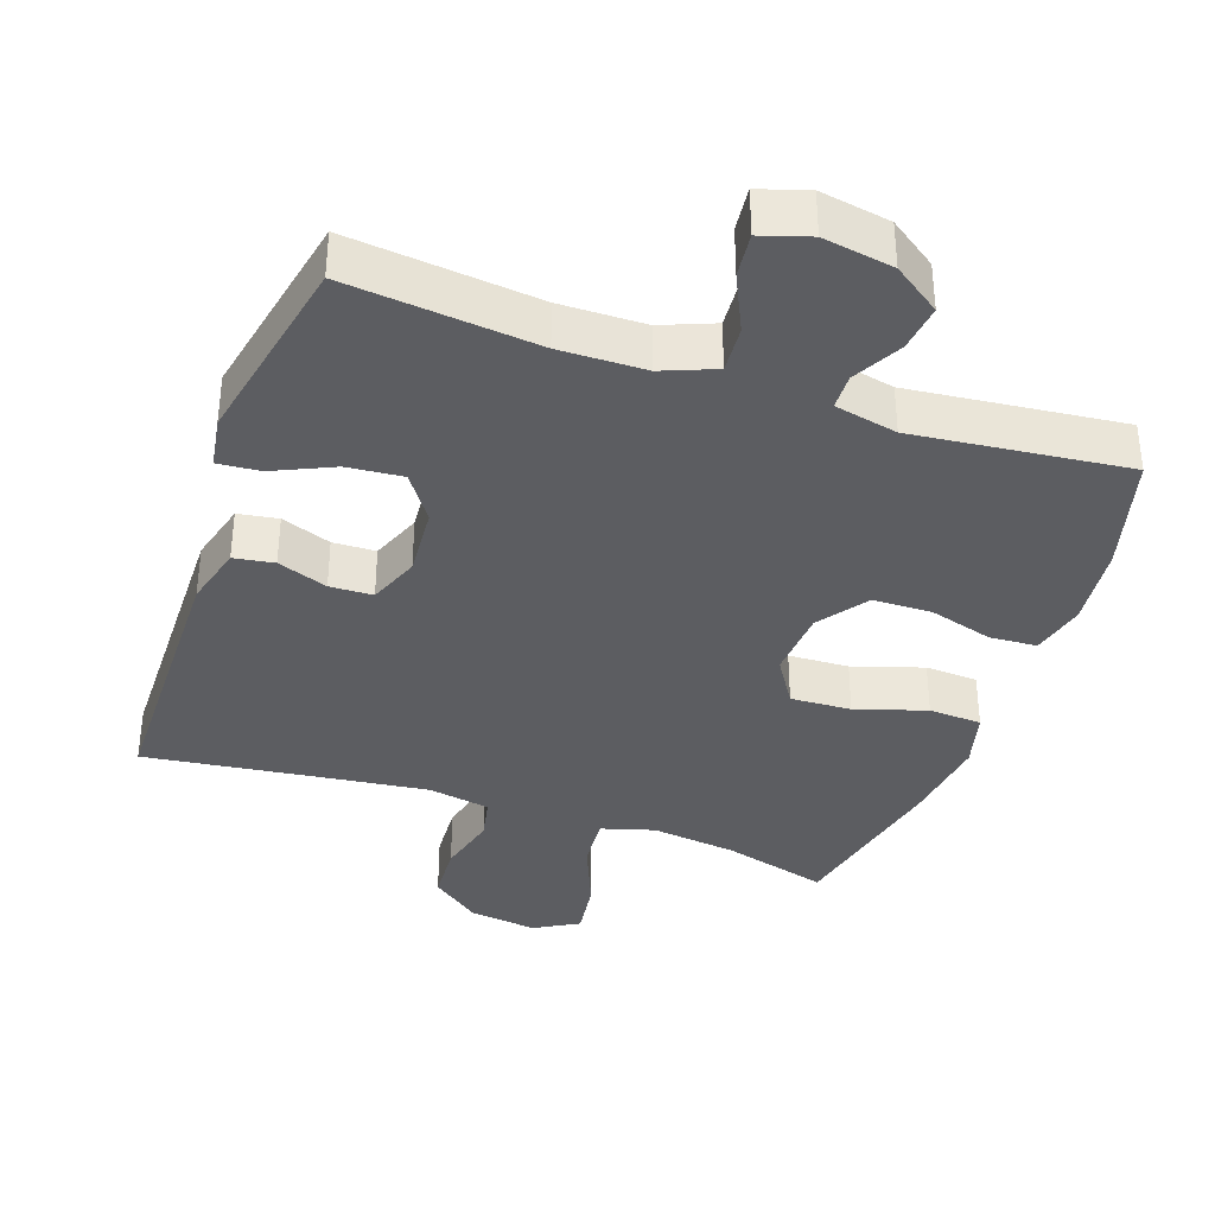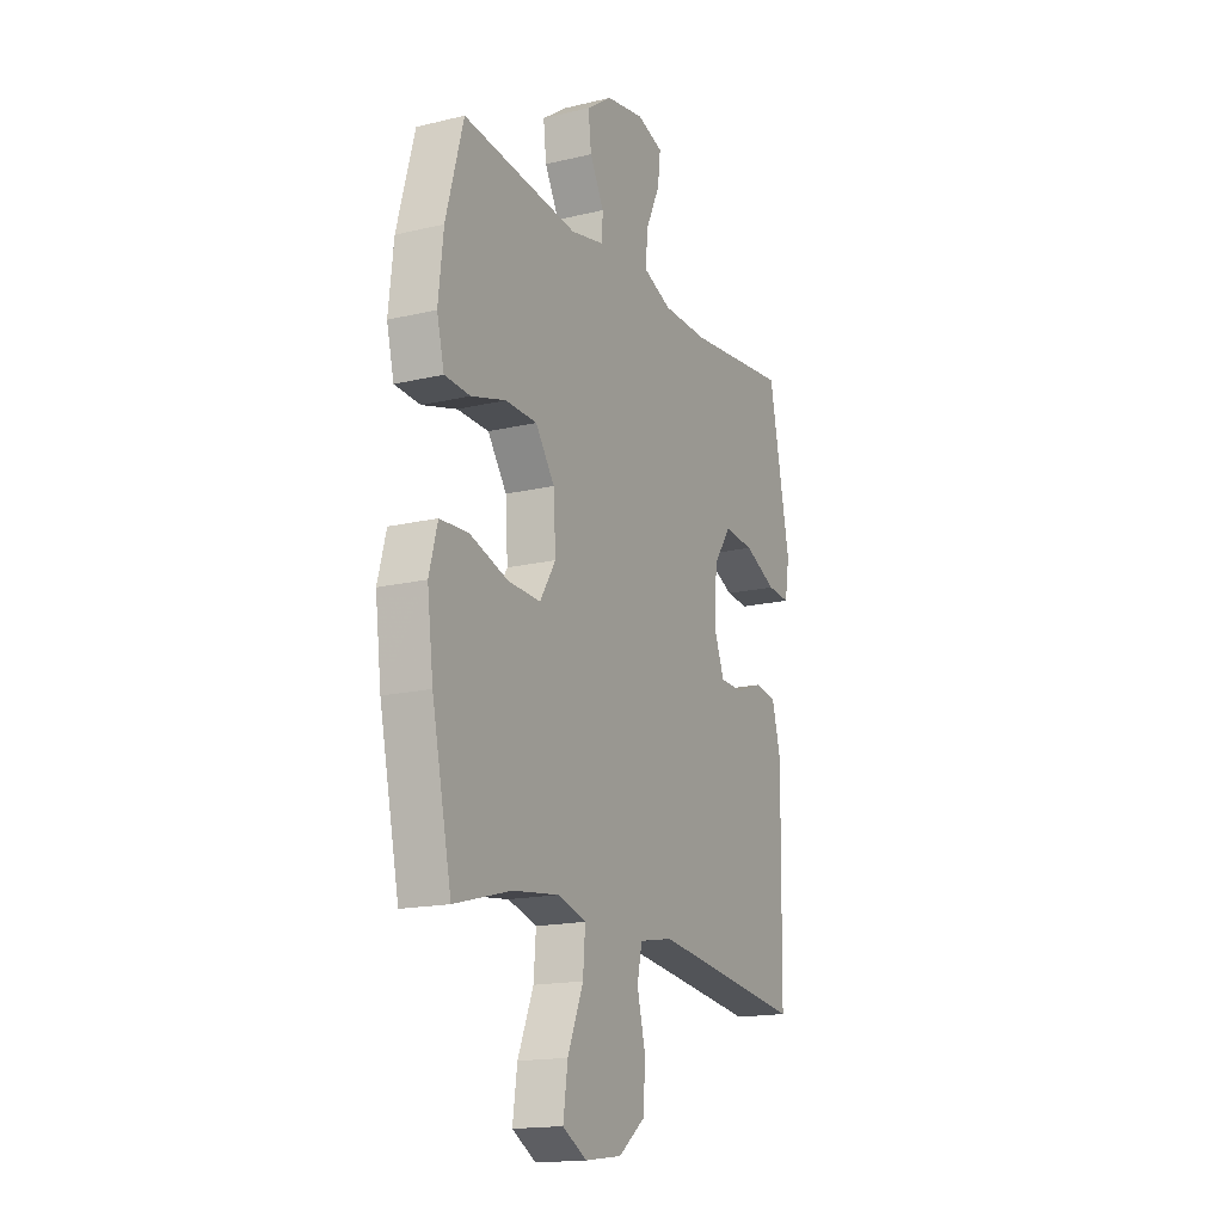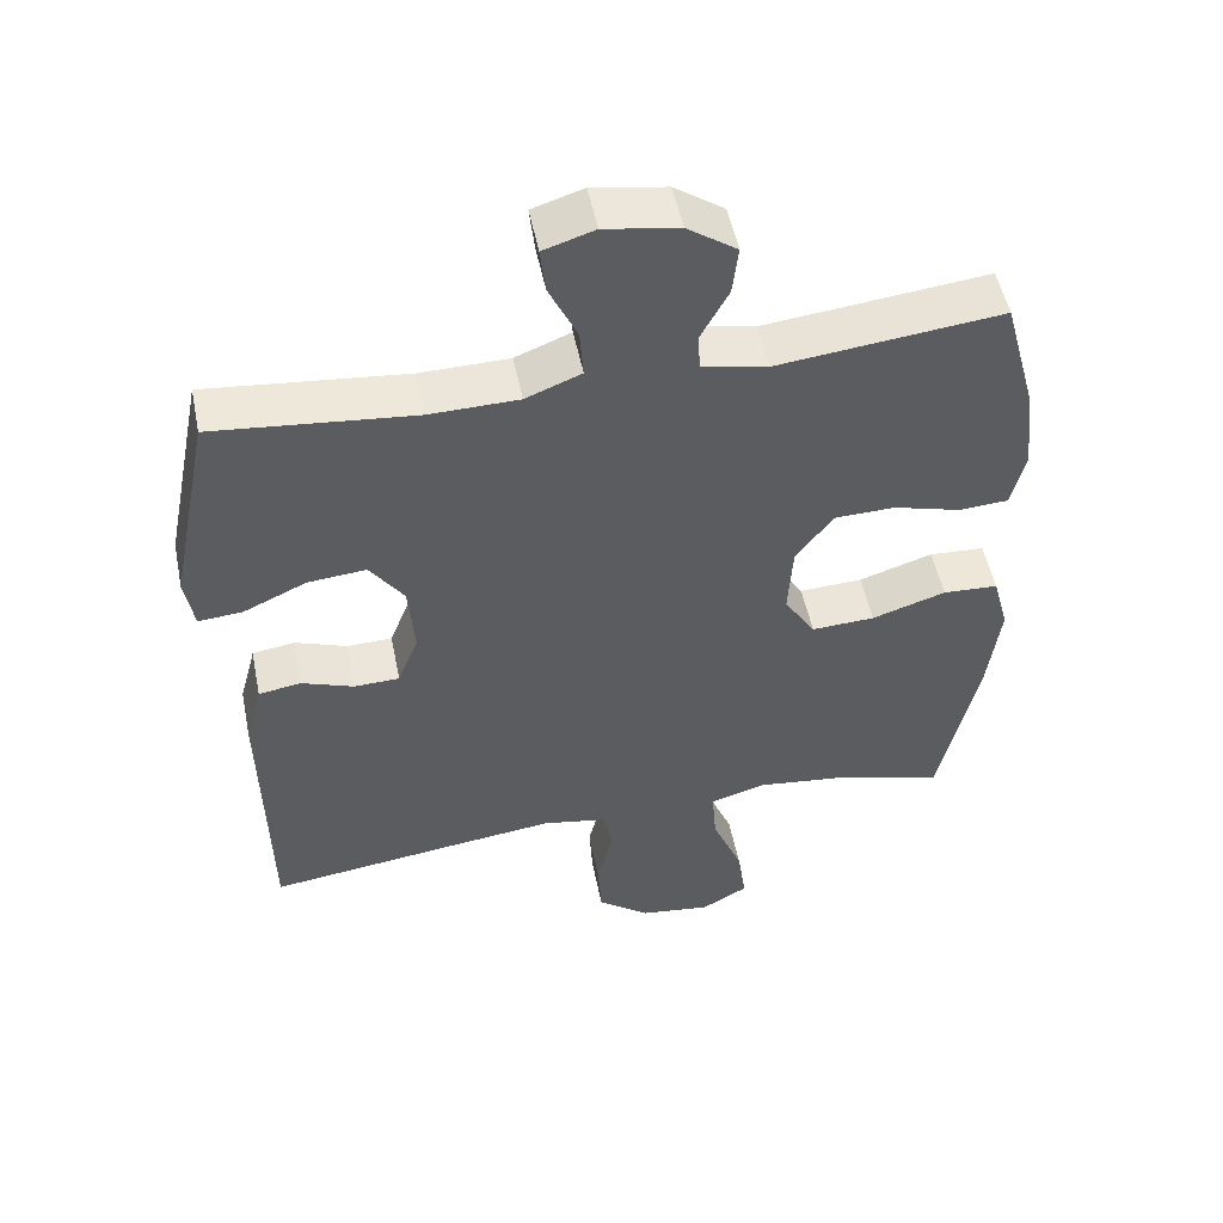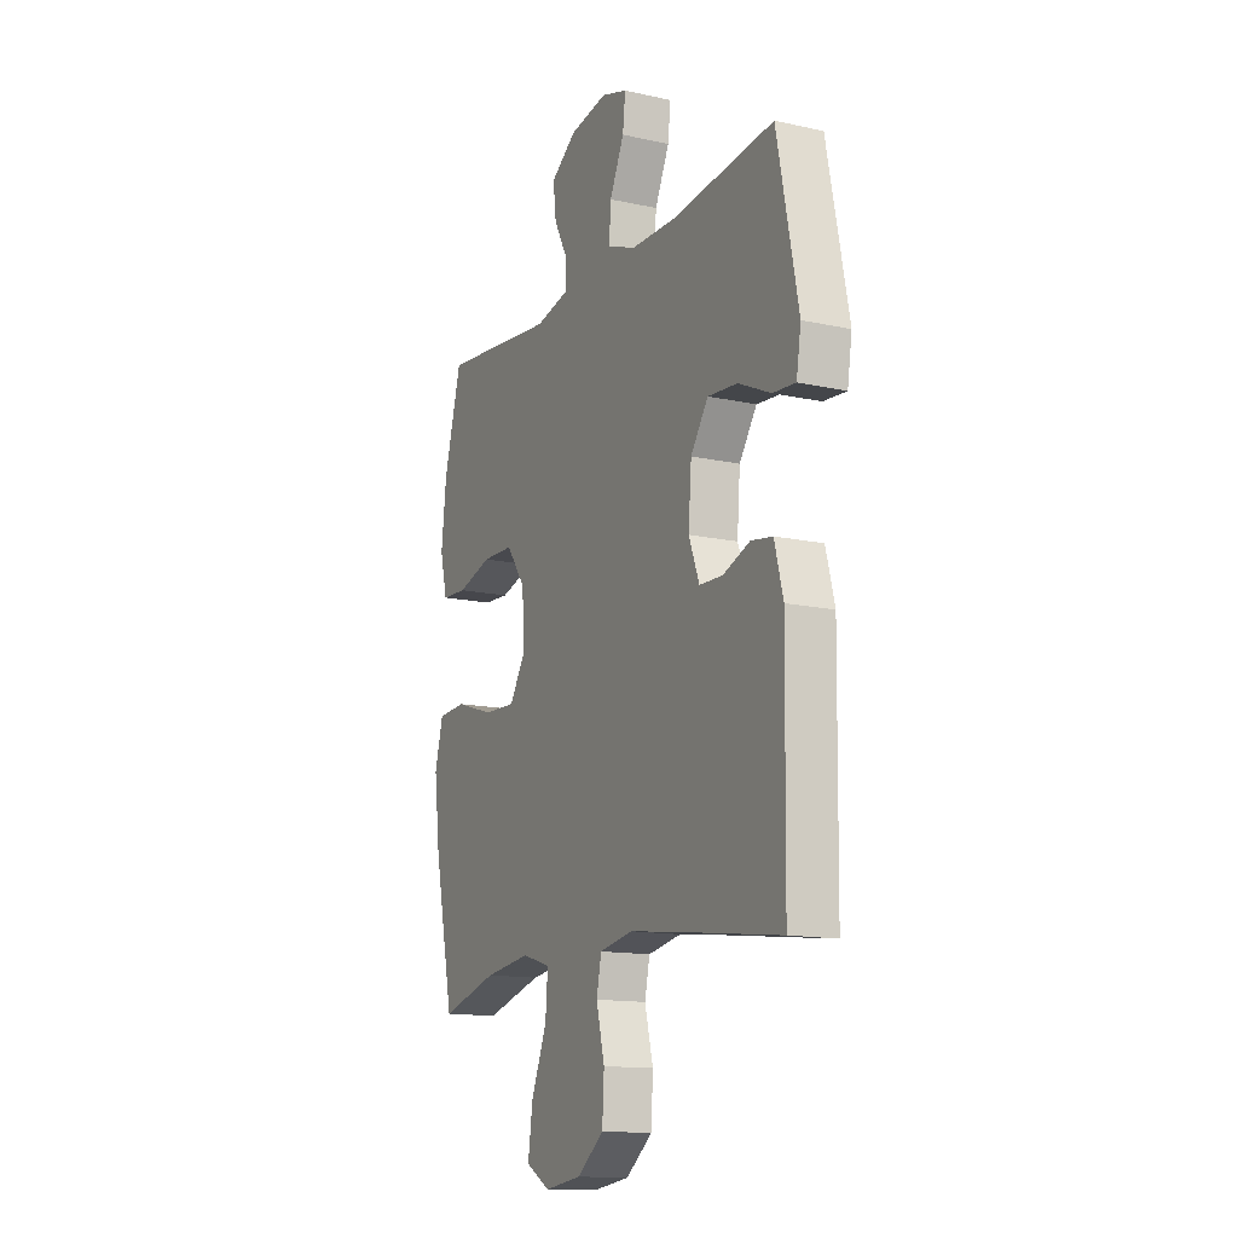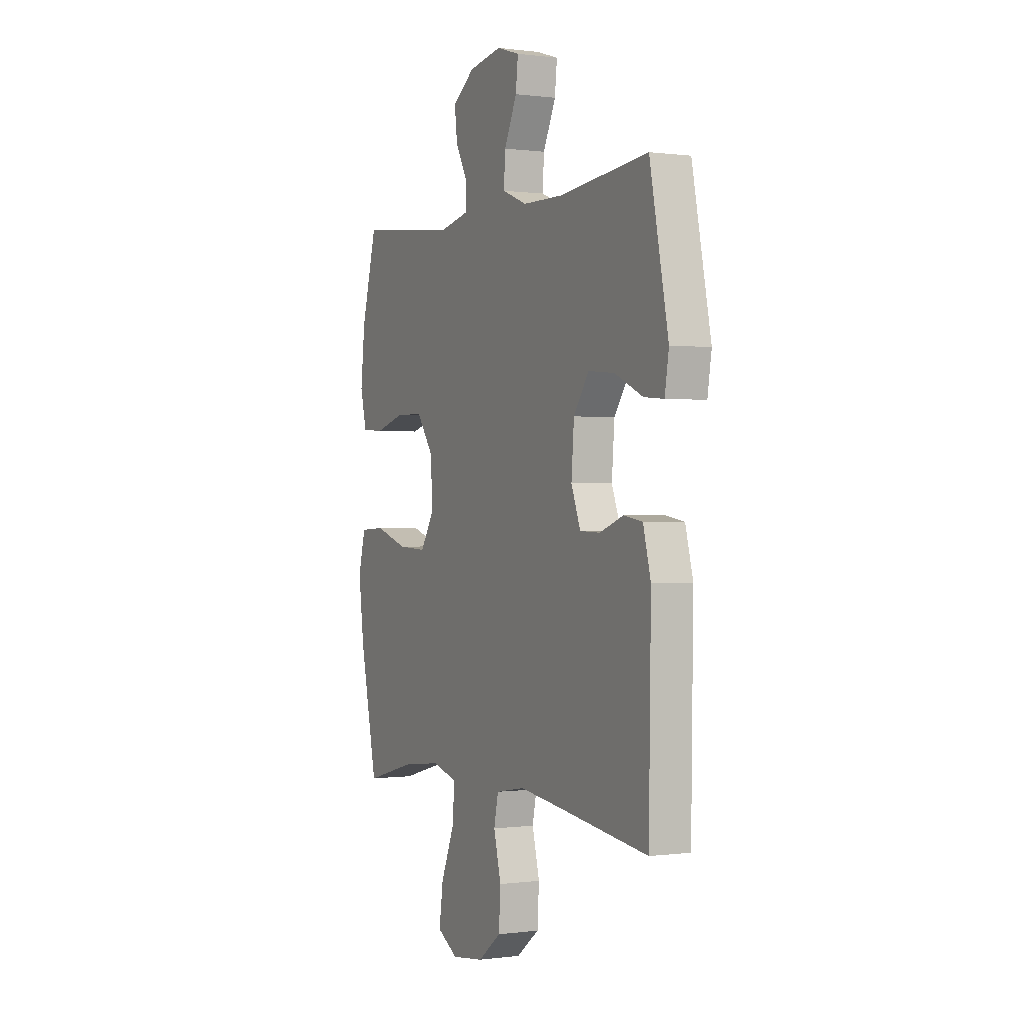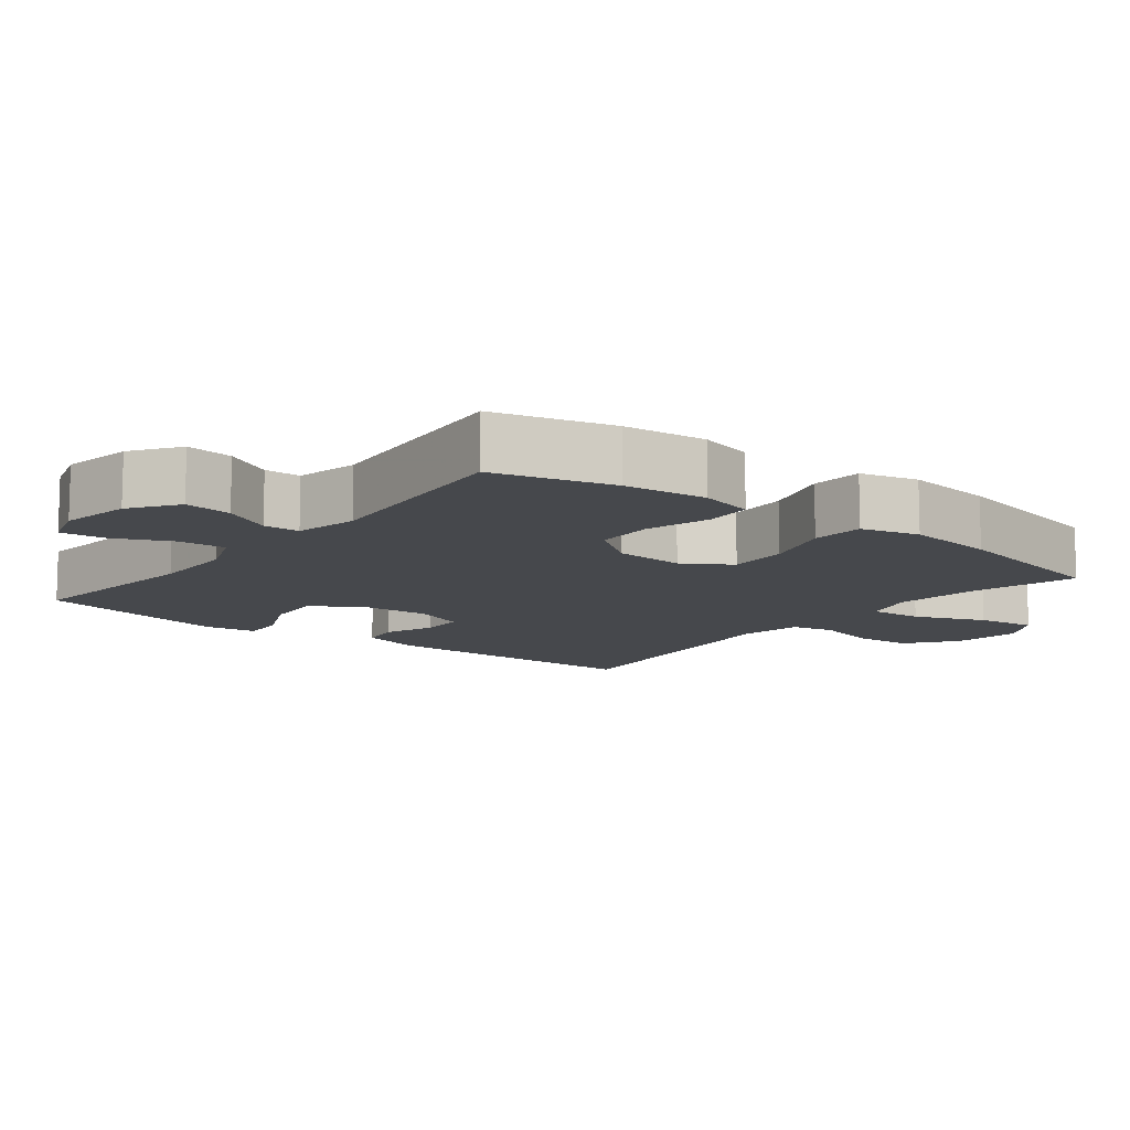
<metadata>
{"format":"obj","ext":"obj","renderer":"f3d","projection":"perspective","resolution":1024,"background":"white","views":[{"elev":-36.6,"azim":-19.3,"up":"+Y"},{"elev":-16.6,"azim":115.9,"up":"+Z"},{"elev":51.7,"azim":-11.4,"up":"+Z"},{"elev":-14.0,"azim":-116.0,"up":"+Z"},{"elev":0.2,"azim":-116.5,"up":"+Z"},{"elev":-11.3,"azim":51.6,"up":"+Y"}]}
</metadata>
<code>
v -0.5 0.07 -0.5
v -0.506 0.07 -0.112
v -0.483 0.07 -0.025
v -0.426 0.07 -0.016
v -0.355 0.07 -0.042
v -0.294 0.07 -0.04
v -0.266 0.07 0.032
v -0.274 0.07 0.133
v -0.32 0.07 0.199
v -0.399 0.07 0.192
v -0.484 0.07 0.153
v -0.544 0.07 0.148
v -0.556 0.07 0.222
v -0.5 0.07 0.5
v -0.231 0.07 0.472
v -0.11 0.07 0.474
v -0.035 0.07 0.504
v -0.04 0.07 0.571
v -0.078 0.07 0.652
v -0.085 0.07 0.715
v -0.016 0.07 0.737
v 0.084 0.07 0.72
v 0.151 0.07 0.673
v 0.143 0.07 0.606
v 0.106 0.07 0.537
v 0.108 0.07 0.486
v 0.197 0.07 0.467
v 0.5 0.07 0.5
v 0.546 0.07 0.332
v 0.559 0.07 0.214
v 0.54 0.07 0.137
v 0.473 0.07 0.133
v 0.382 0.07 0.159
v 0.299 0.07 0.157
v 0.249 0.07 0.087
v 0.243 0.07 -0.012
v 0.285 0.07 -0.079
v 0.371 0.07 -0.075
v 0.471 0.07 -0.043
v 0.546 0.07 -0.047
v 0.568 0.07 -0.129
v 0.552 0.07 -0.257
v 0.5 0.07 -0.5
v 0.35 0.07 -0.459
v 0.229 0.07 -0.444
v 0.154 0.07 -0.466
v 0.16 0.07 -0.542
v 0.201 0.07 -0.642
v 0.213 0.07 -0.726
v 0.15 0.07 -0.762
v 0.053 0.07 -0.749
v -0.017 0.07 -0.695
v -0.022 0.07 -0.613
v 0 0.07 -0.526
v -0.013 0.07 -0.465
v -0.101 0.07 -0.449
v -0.231 0.07 -0.465
v -0.5 0 -0.5
v -0.506 0 -0.112
v -0.483 0 -0.025
v -0.426 0 -0.016
v -0.355 0 -0.042
v -0.294 0 -0.04
v -0.266 0 0.032
v -0.274 0 0.133
v -0.32 0 0.199
v -0.399 0 0.192
v -0.484 0 0.153
v -0.544 0 0.148
v -0.556 0 0.222
v -0.5 0 0.5
v -0.231 0 0.472
v -0.11 0 0.474
v -0.035 0 0.504
v -0.04 0 0.571
v -0.078 0 0.652
v -0.085 0 0.715
v -0.016 0 0.737
v 0.084 0 0.72
v 0.151 0 0.673
v 0.143 0 0.606
v 0.106 0 0.537
v 0.108 0 0.486
v 0.197 0 0.467
v 0.5 0 0.5
v 0.546 0 0.332
v 0.559 0 0.214
v 0.54 0 0.137
v 0.473 0 0.133
v 0.382 0 0.159
v 0.299 0 0.157
v 0.249 0 0.087
v 0.243 0 -0.012
v 0.285 0 -0.079
v 0.371 0 -0.075
v 0.471 0 -0.043
v 0.546 0 -0.047
v 0.568 0 -0.129
v 0.552 0 -0.257
v 0.5 0 -0.5
v 0.35 0 -0.459
v 0.229 0 -0.444
v 0.154 0 -0.466
v 0.16 0 -0.542
v 0.201 0 -0.642
v 0.213 0 -0.726
v 0.15 0 -0.762
v 0.053 0 -0.749
v -0.017 0 -0.695
v -0.022 0 -0.613
v 0 0 -0.526
v -0.013 0 -0.465
v -0.101 0 -0.449
v -0.231 0 -0.465
f 52 53 54
f 51 52 54
f 50 51 54
f 49 50 54
f 48 49 54
f 47 48 54
f 46 47 54 55
f 45 46 55 56
f 42 43 44
f 41 42 44
f 40 41 44
f 39 40 44
f 38 39 44
f 37 38 44 45
f 36 37 45 56
f 31 32 33
f 30 31 33
f 29 30 33
f 28 29 33
f 27 28 33
f 26 27 33 34
f 23 24 25
f 22 23 25
f 21 22 25
f 20 21 25
f 19 20 25
f 18 19 25
f 17 18 25 26
f 26 34 35
f 17 26 35
f 16 17 35
f 13 14 15
f 12 13 15
f 11 12 15
f 10 11 15
f 9 10 15 16
f 3 4 5
f 2 3 5
f 1 2 5
f 57 1 5
f 57 5 6
f 56 57 6 7
f 36 56 7 8
f 16 35 36
f 9 16 36
f 8 9 36
f 111 110 109
f 111 109 108
f 111 108 107
f 111 107 106
f 111 106 105
f 111 105 104
f 112 111 104 103
f 113 112 103 102
f 101 100 99
f 101 99 98
f 101 98 97
f 101 97 96
f 101 96 95
f 102 101 95 94
f 113 102 94 93
f 90 89 88
f 90 88 87
f 90 87 86
f 90 86 85
f 90 85 84
f 91 90 84 83
f 82 81 80
f 82 80 79
f 82 79 78
f 82 78 77
f 82 77 76
f 82 76 75
f 83 82 75 74
f 92 91 83
f 92 83 74
f 92 74 73
f 72 71 70
f 72 70 69
f 72 69 68
f 72 68 67
f 73 72 67 66
f 62 61 60
f 62 60 59
f 62 59 58
f 62 58 114
f 63 62 114
f 64 63 114 113
f 65 64 113 93
f 93 92 73
f 93 73 66
f 93 66 65
f 1 58 59 2
f 2 59 60 3
f 3 60 61 4
f 4 61 62 5
f 5 62 63 6
f 6 63 64 7
f 7 64 65 8
f 8 65 66 9
f 9 66 67 10
f 10 67 68 11
f 11 68 69 12
f 12 69 70 13
f 13 70 71 14
f 14 71 72 15
f 15 72 73 16
f 16 73 74 17
f 17 74 75 18
f 18 75 76 19
f 19 76 77 20
f 20 77 78 21
f 21 78 79 22
f 22 79 80 23
f 23 80 81 24
f 24 81 82 25
f 25 82 83 26
f 26 83 84 27
f 27 84 85 28
f 28 85 86 29
f 29 86 87 30
f 30 87 88 31
f 31 88 89 32
f 32 89 90 33
f 33 90 91 34
f 34 91 92 35
f 35 92 93 36
f 36 93 94 37
f 37 94 95 38
f 38 95 96 39
f 39 96 97 40
f 40 97 98 41
f 41 98 99 42
f 42 99 100 43
f 43 100 101 44
f 44 101 102 45
f 45 102 103 46
f 46 103 104 47
f 47 104 105 48
f 48 105 106 49
f 49 106 107 50
f 50 107 108 51
f 51 108 109 52
f 52 109 110 53
f 53 110 111 54
f 54 111 112 55
f 55 112 113 56
f 56 113 114 57
f 57 114 58 1

</code>
